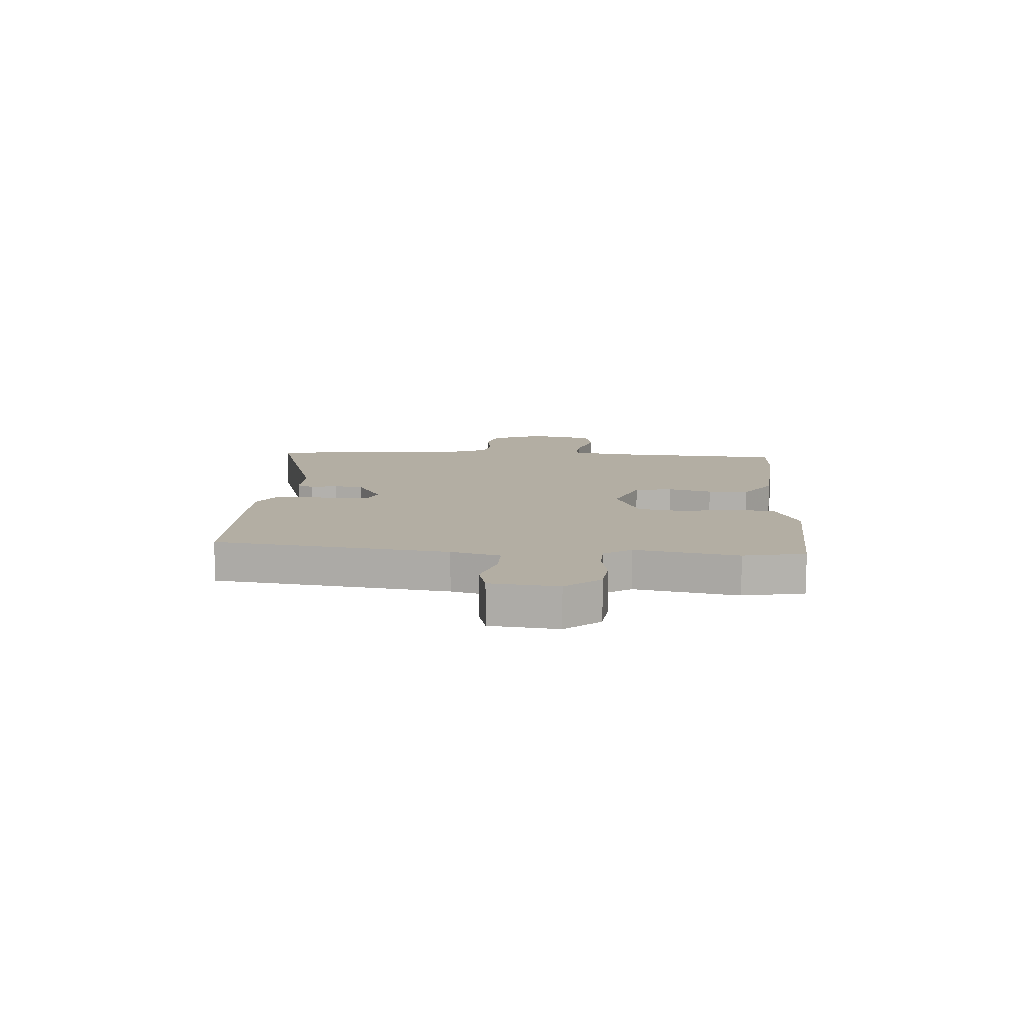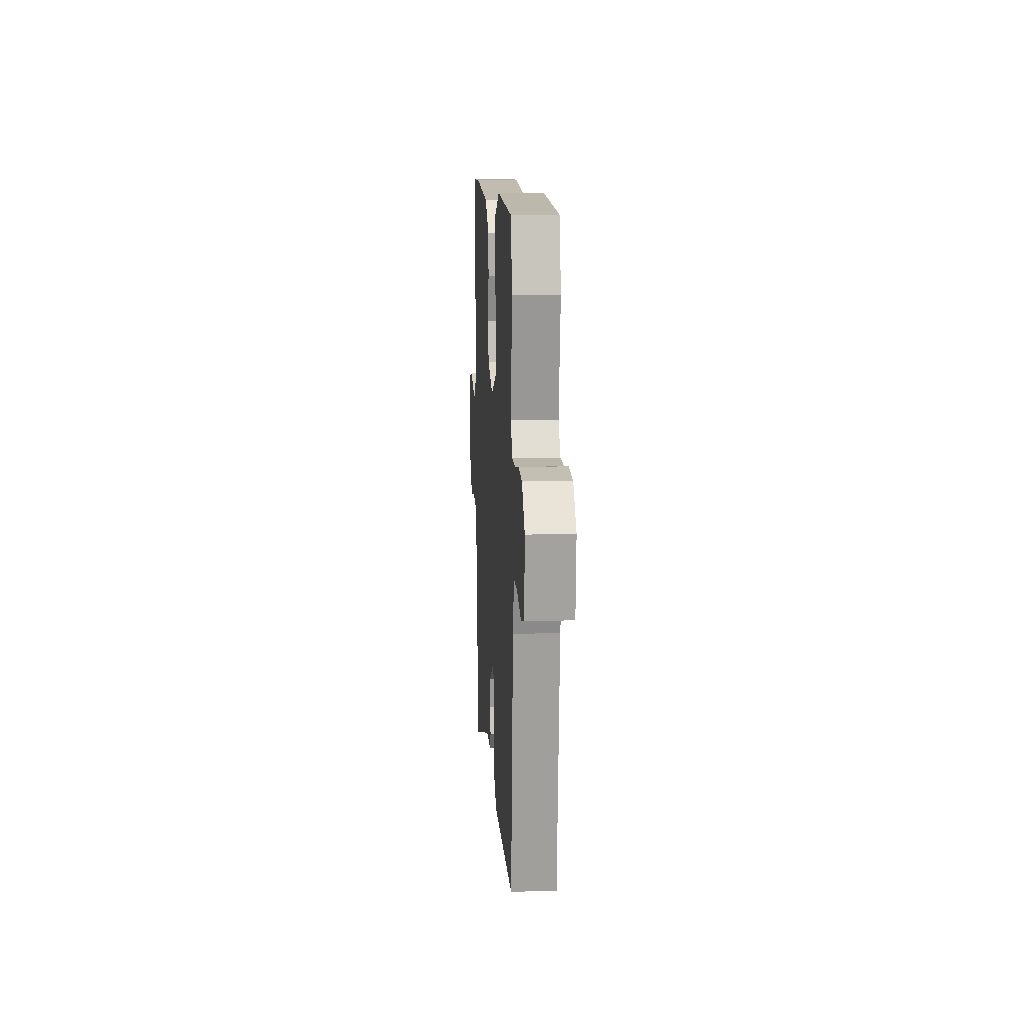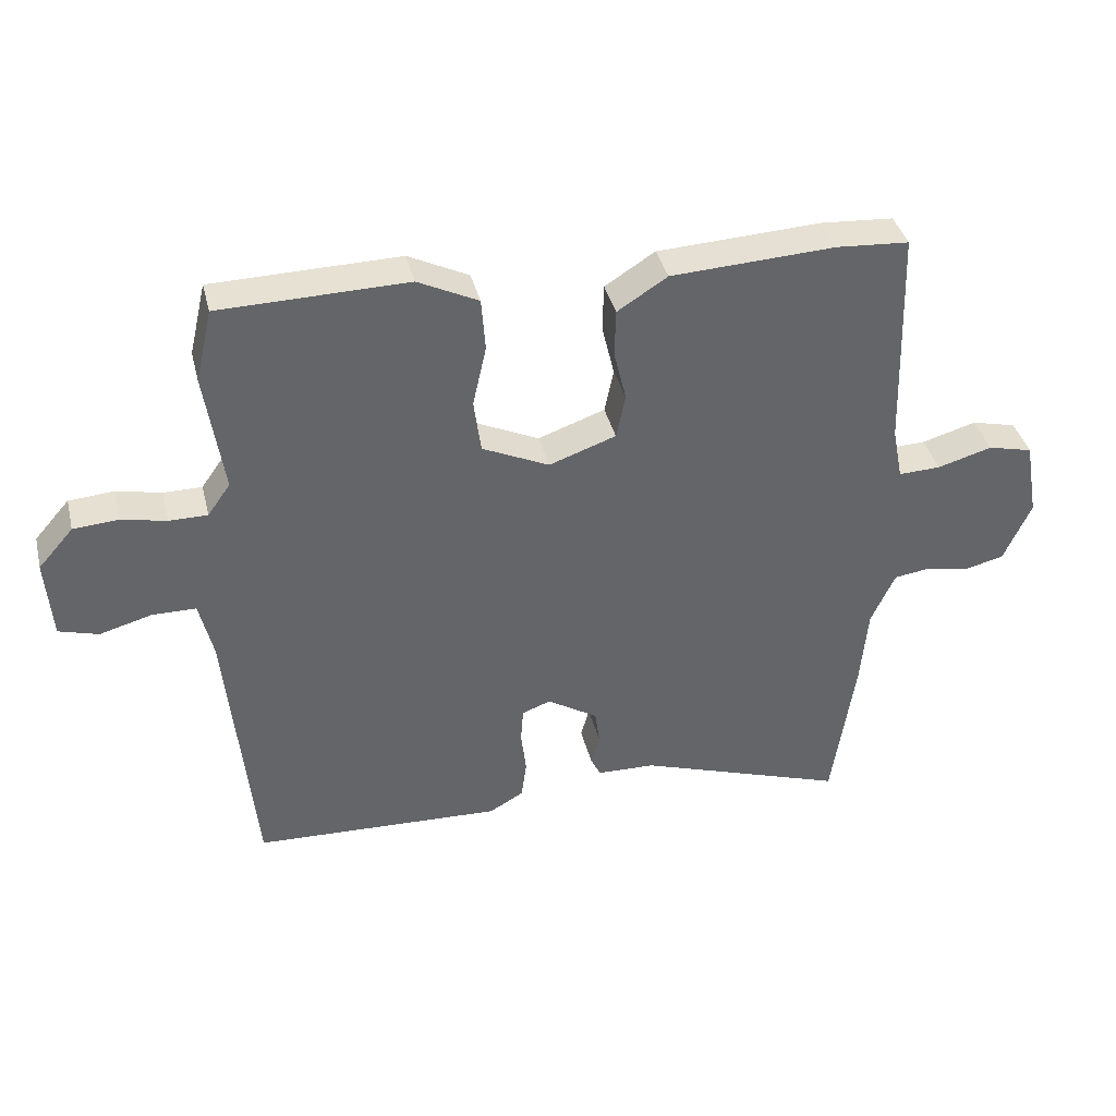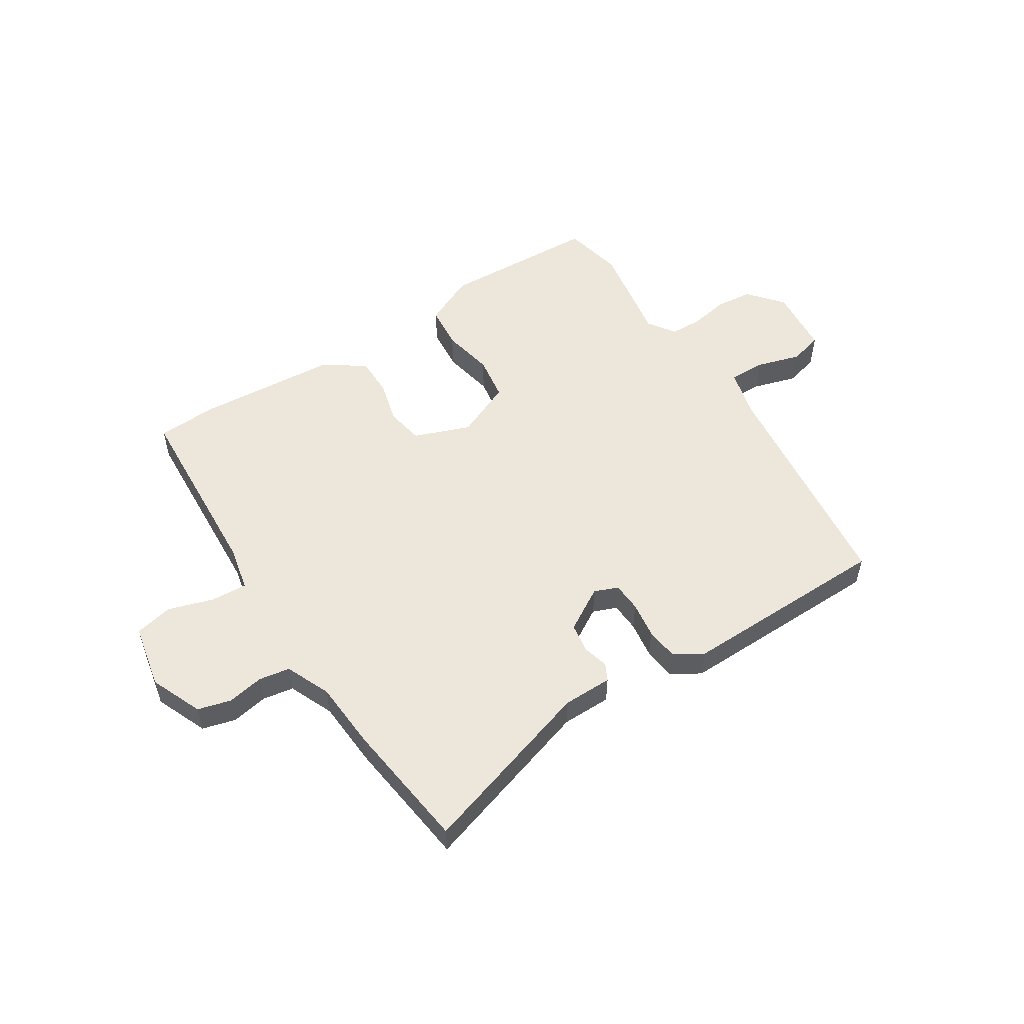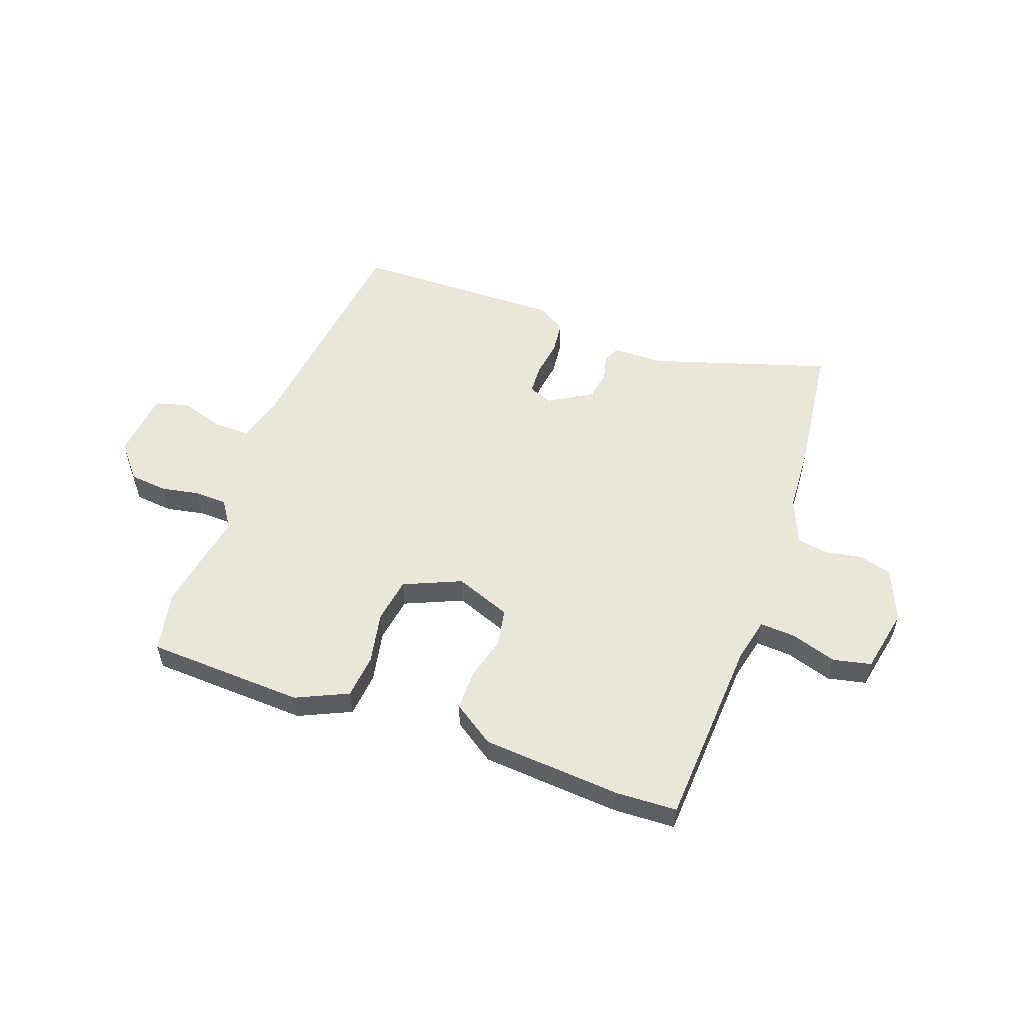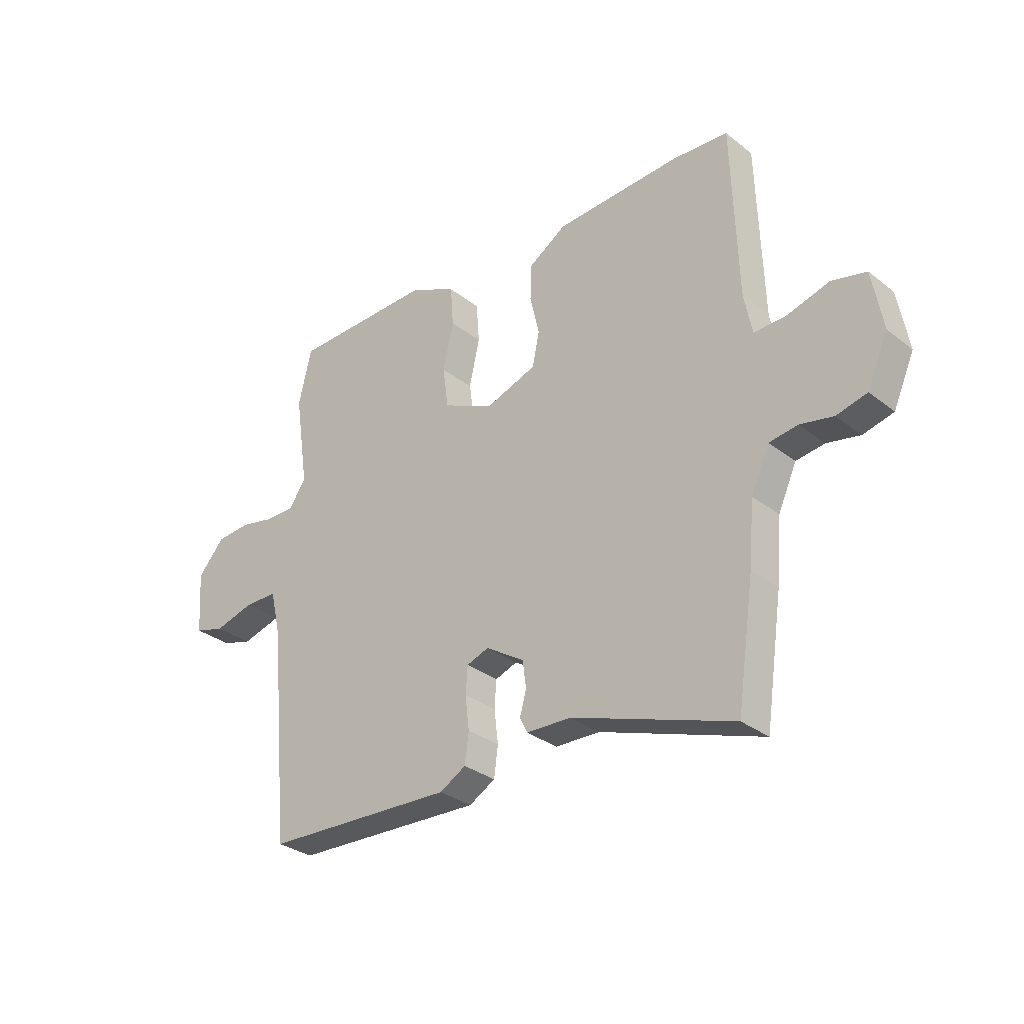
<metadata>
{"format":"obj","ext":"obj","renderer":"f3d","projection":"perspective","resolution":1024,"background":"white","views":[{"elev":11.0,"azim":-84.3,"up":"+Y"},{"elev":13.6,"azim":-93.8,"up":"+Z"},{"elev":38.8,"azim":-13.7,"up":"+Z"},{"elev":53.1,"azim":148.8,"up":"+Y"},{"elev":54.9,"azim":21.4,"up":"+Y"},{"elev":-31.2,"azim":42.2,"up":"+Z"}]}
</metadata>
<code>
v 0.522 0.07 -0.349
v 0.487 0.07 -0.586
v 0.164 0.07 -0.475
v 0.074 0.07 -0.472
v 0.059 0.07 -0.441
v 0.072 0.07 -0.394
v 0.065 0.07 -0.34
v -0.013 0.07 -0.291
v -0.057 0.07 -0.307
v -0.061 0.07 -0.361
v -0.053 0.07 -0.428
v -0.061 0.07 -0.488
v -0.114 0.07 -0.518
v -0.497 0.07 -0.501
v -0.538 0.07 -0.075
v -0.559 0.07 0.015
v -0.626 0.07 0.016
v -0.706 0.07 -0.006
v -0.767 0.07 0.012
v -0.776 0.07 0.136
v -0.722 0.07 0.197
v -0.653 0.07 0.202
v -0.584 0.07 0.187
v -0.525 0.07 0.187
v -0.49 0.07 0.236
v -0.518 0.07 0.424
v -0.492 0.07 0.535
v -0.204 0.07 0.54
v -0.111 0.07 0.494
v -0.105 0.07 0.413
v -0.126 0.07 0.319
v -0.115 0.07 0.236
v -0.012 0.07 0.188
v 0.091 0.07 0.224
v 0.105 0.07 0.292
v 0.086 0.07 0.372
v 0.088 0.07 0.445
v 0.165 0.07 0.494
v 0.418 0.07 0.506
v 0.53 0.07 0.498
v 0.541 0.07 0.151
v 0.557 0.07 0.07
v 0.622 0.07 0.072
v 0.706 0.07 0.096
v 0.775 0.07 0.079
v 0.796 0.07 -0.04
v 0.754 0.07 -0.134
v 0.693 0.07 -0.149
v 0.627 0.07 -0.135
v 0.57 0.07 -0.143
v 0.533 0.07 -0.224
v 0.522 0 -0.349
v 0.487 0 -0.586
v 0.164 0 -0.475
v 0.074 0 -0.472
v 0.059 0 -0.441
v 0.072 0 -0.394
v 0.065 0 -0.34
v -0.013 0 -0.291
v -0.057 0 -0.307
v -0.061 0 -0.361
v -0.053 0 -0.428
v -0.061 0 -0.488
v -0.114 0 -0.518
v -0.497 0 -0.501
v -0.538 0 -0.075
v -0.559 0 0.015
v -0.626 0 0.016
v -0.706 0 -0.006
v -0.767 0 0.012
v -0.776 0 0.136
v -0.722 0 0.197
v -0.653 0 0.202
v -0.584 0 0.187
v -0.525 0 0.187
v -0.49 0 0.236
v -0.518 0 0.424
v -0.492 0 0.535
v -0.204 0 0.54
v -0.111 0 0.494
v -0.105 0 0.413
v -0.126 0 0.319
v -0.115 0 0.236
v -0.012 0 0.188
v 0.091 0 0.224
v 0.105 0 0.292
v 0.086 0 0.372
v 0.088 0 0.445
v 0.165 0 0.494
v 0.418 0 0.506
v 0.53 0 0.498
v 0.541 0 0.151
v 0.557 0 0.07
v 0.622 0 0.072
v 0.706 0 0.096
v 0.775 0 0.079
v 0.796 0 -0.04
v 0.754 0 -0.134
v 0.693 0 -0.149
v 0.627 0 -0.135
v 0.57 0 -0.143
v 0.533 0 -0.224
f 46 47 48 49
f 46 49 50
f 43 44 45 46
f 42 43 46 50
f 41 42 50 51
f 35 36 37 38
f 34 35 38 39
f 28 29 30 31
f 28 31 32
f 25 26 27 28
f 24 25 28 32
f 20 21 22 23
f 20 23 24
f 17 18 19 20
f 16 17 20 24
f 15 16 24 32
f 10 11 12 13
f 9 10 13 14
f 3 4 5 6
f 3 6 7
f 2 3 7
f 1 2 7 8
f 41 51 1 8
f 34 39 40 41
f 33 34 41 8
f 32 33 8 9
f 9 14 15 32
f 100 99 98 97
f 101 100 97
f 97 96 95 94
f 101 97 94 93
f 102 101 93 92
f 89 88 87 86
f 90 89 86 85
f 82 81 80 79
f 83 82 79
f 79 78 77 76
f 83 79 76 75
f 74 73 72 71
f 75 74 71
f 71 70 69 68
f 75 71 68 67
f 83 75 67 66
f 64 63 62 61
f 65 64 61 60
f 57 56 55 54
f 58 57 54
f 58 54 53
f 59 58 53 52
f 59 52 102 92
f 92 91 90 85
f 59 92 85 84
f 60 59 84 83
f 83 66 65 60
f 1 52 53 2
f 2 53 54 3
f 3 54 55 4
f 4 55 56 5
f 5 56 57 6
f 6 57 58 7
f 7 58 59 8
f 8 59 60 9
f 9 60 61 10
f 10 61 62 11
f 11 62 63 12
f 12 63 64 13
f 13 64 65 14
f 14 65 66 15
f 15 66 67 16
f 16 67 68 17
f 17 68 69 18
f 18 69 70 19
f 19 70 71 20
f 20 71 72 21
f 21 72 73 22
f 22 73 74 23
f 23 74 75 24
f 24 75 76 25
f 25 76 77 26
f 26 77 78 27
f 27 78 79 28
f 28 79 80 29
f 29 80 81 30
f 30 81 82 31
f 31 82 83 32
f 32 83 84 33
f 33 84 85 34
f 34 85 86 35
f 35 86 87 36
f 36 87 88 37
f 37 88 89 38
f 38 89 90 39
f 39 90 91 40
f 40 91 92 41
f 41 92 93 42
f 42 93 94 43
f 43 94 95 44
f 44 95 96 45
f 45 96 97 46
f 46 97 98 47
f 47 98 99 48
f 48 99 100 49
f 49 100 101 50
f 50 101 102 51
f 51 102 52 1

</code>
